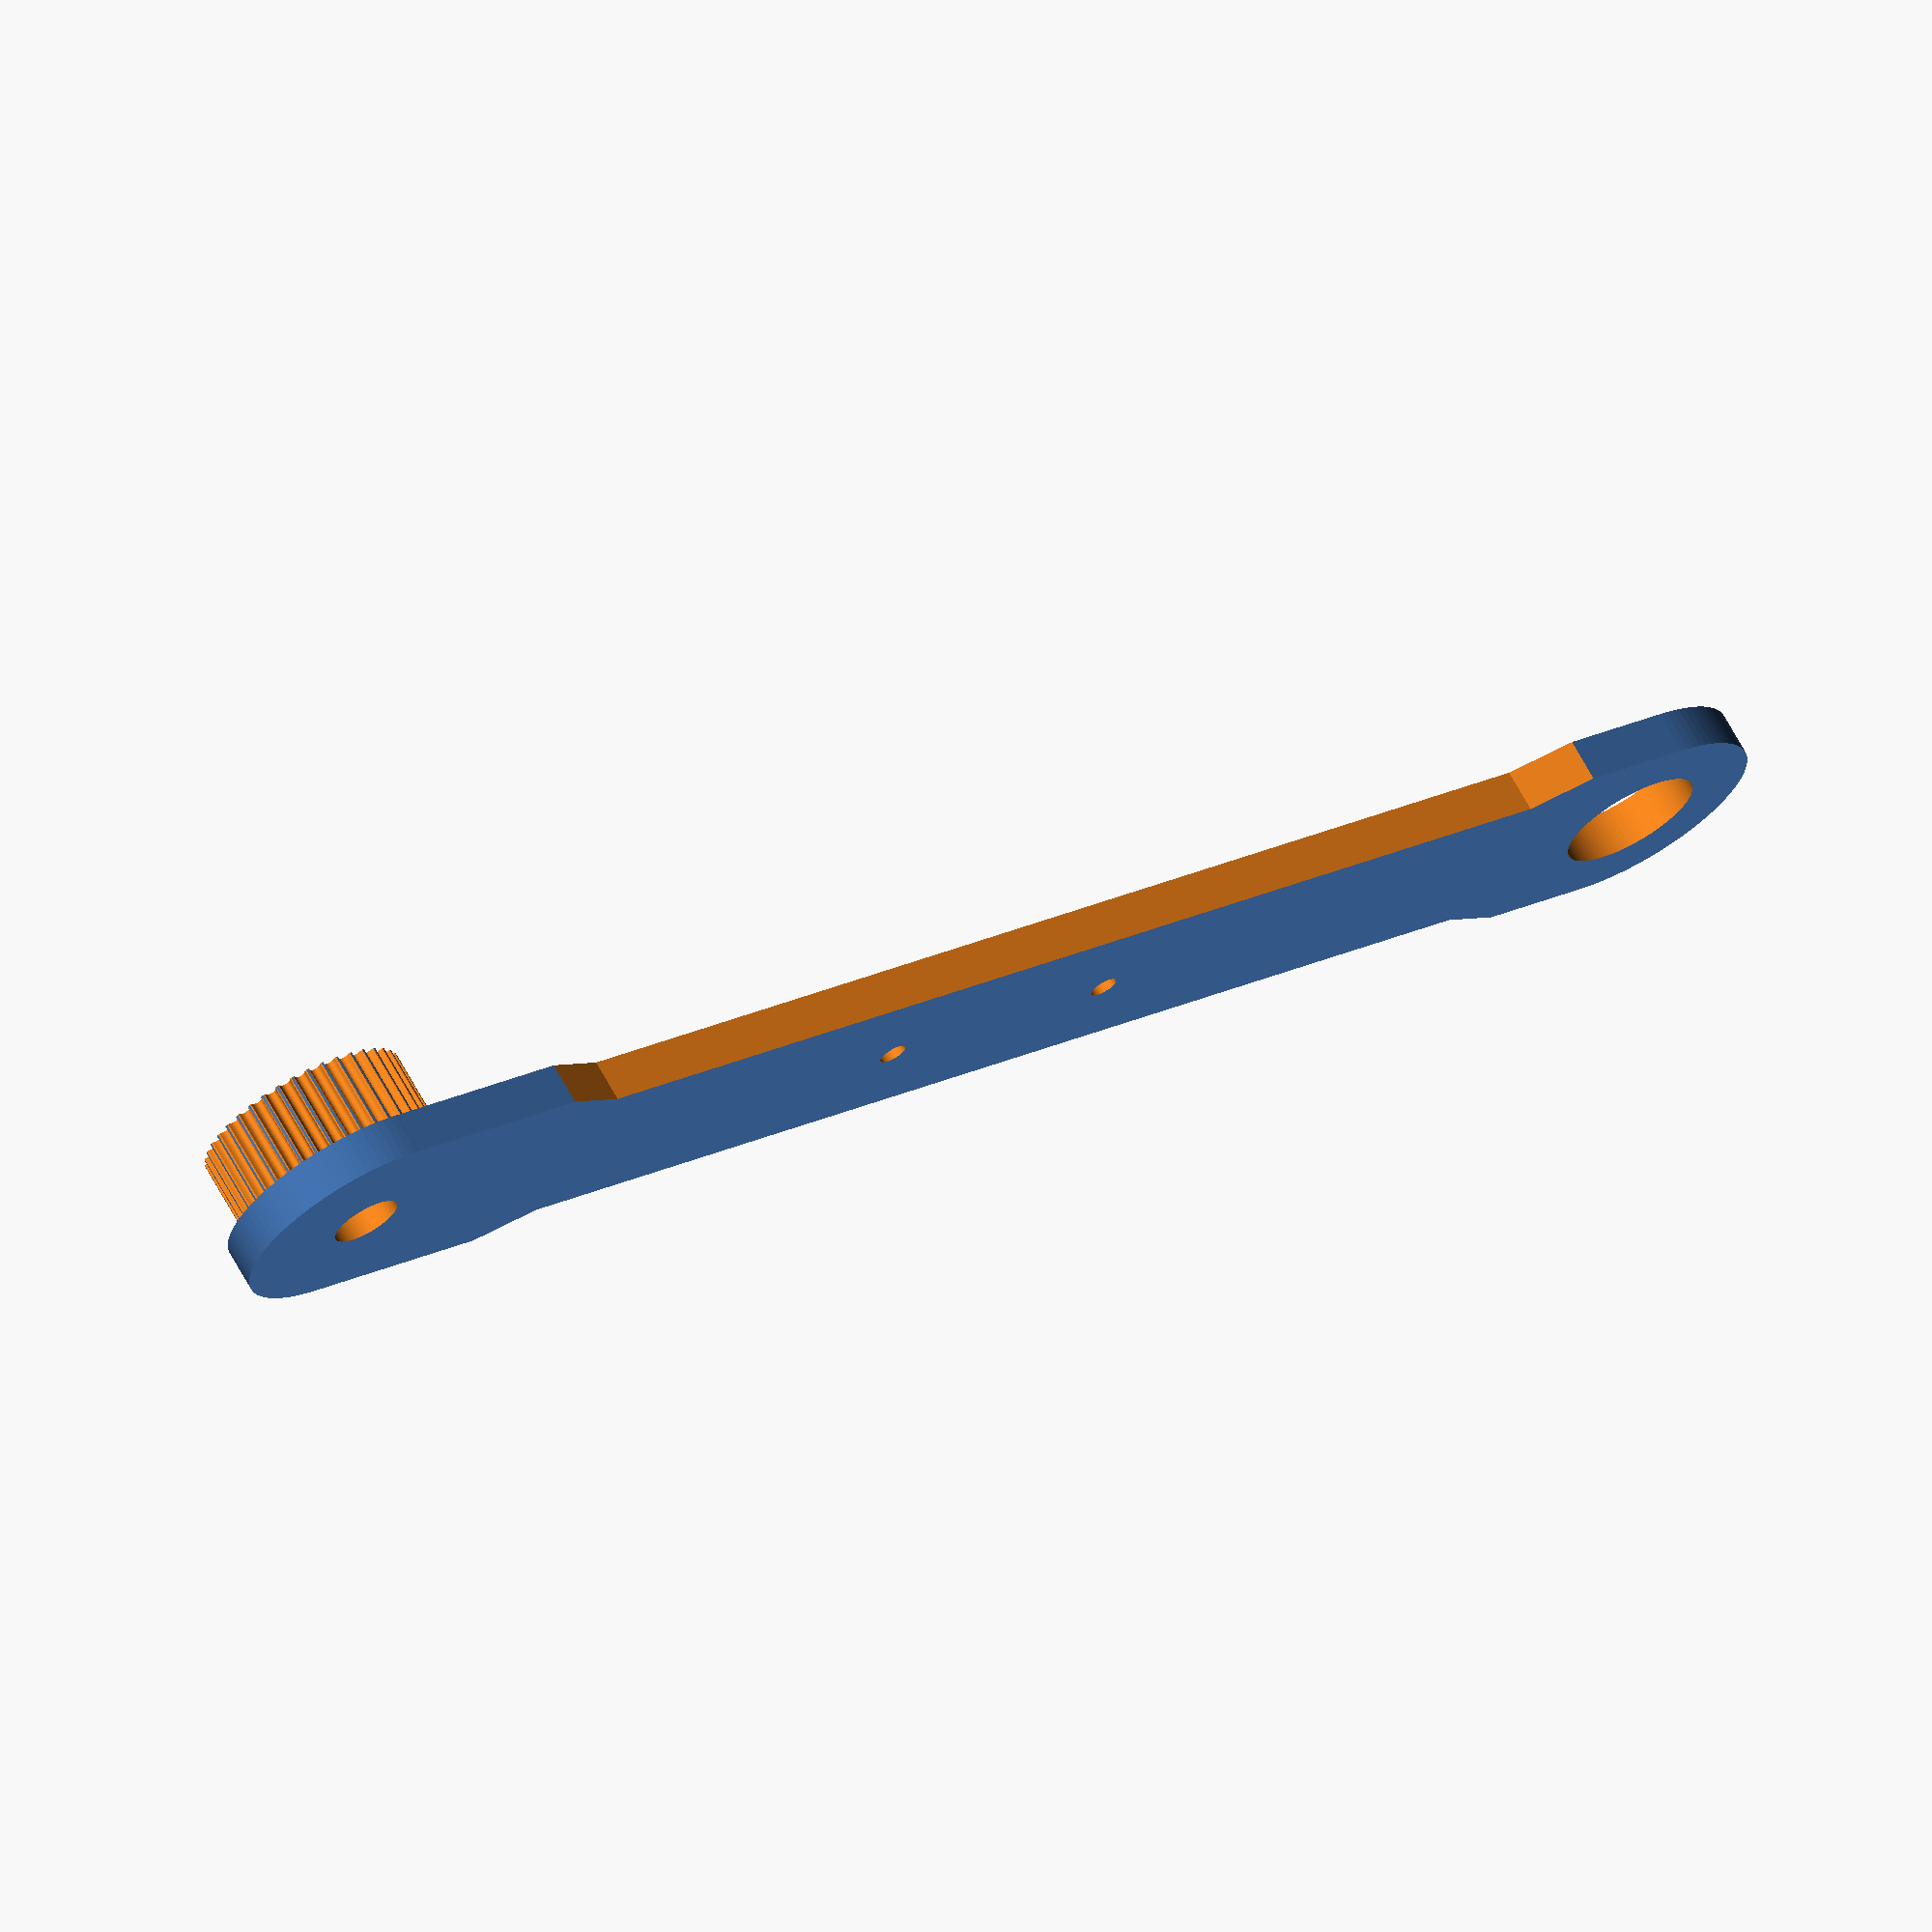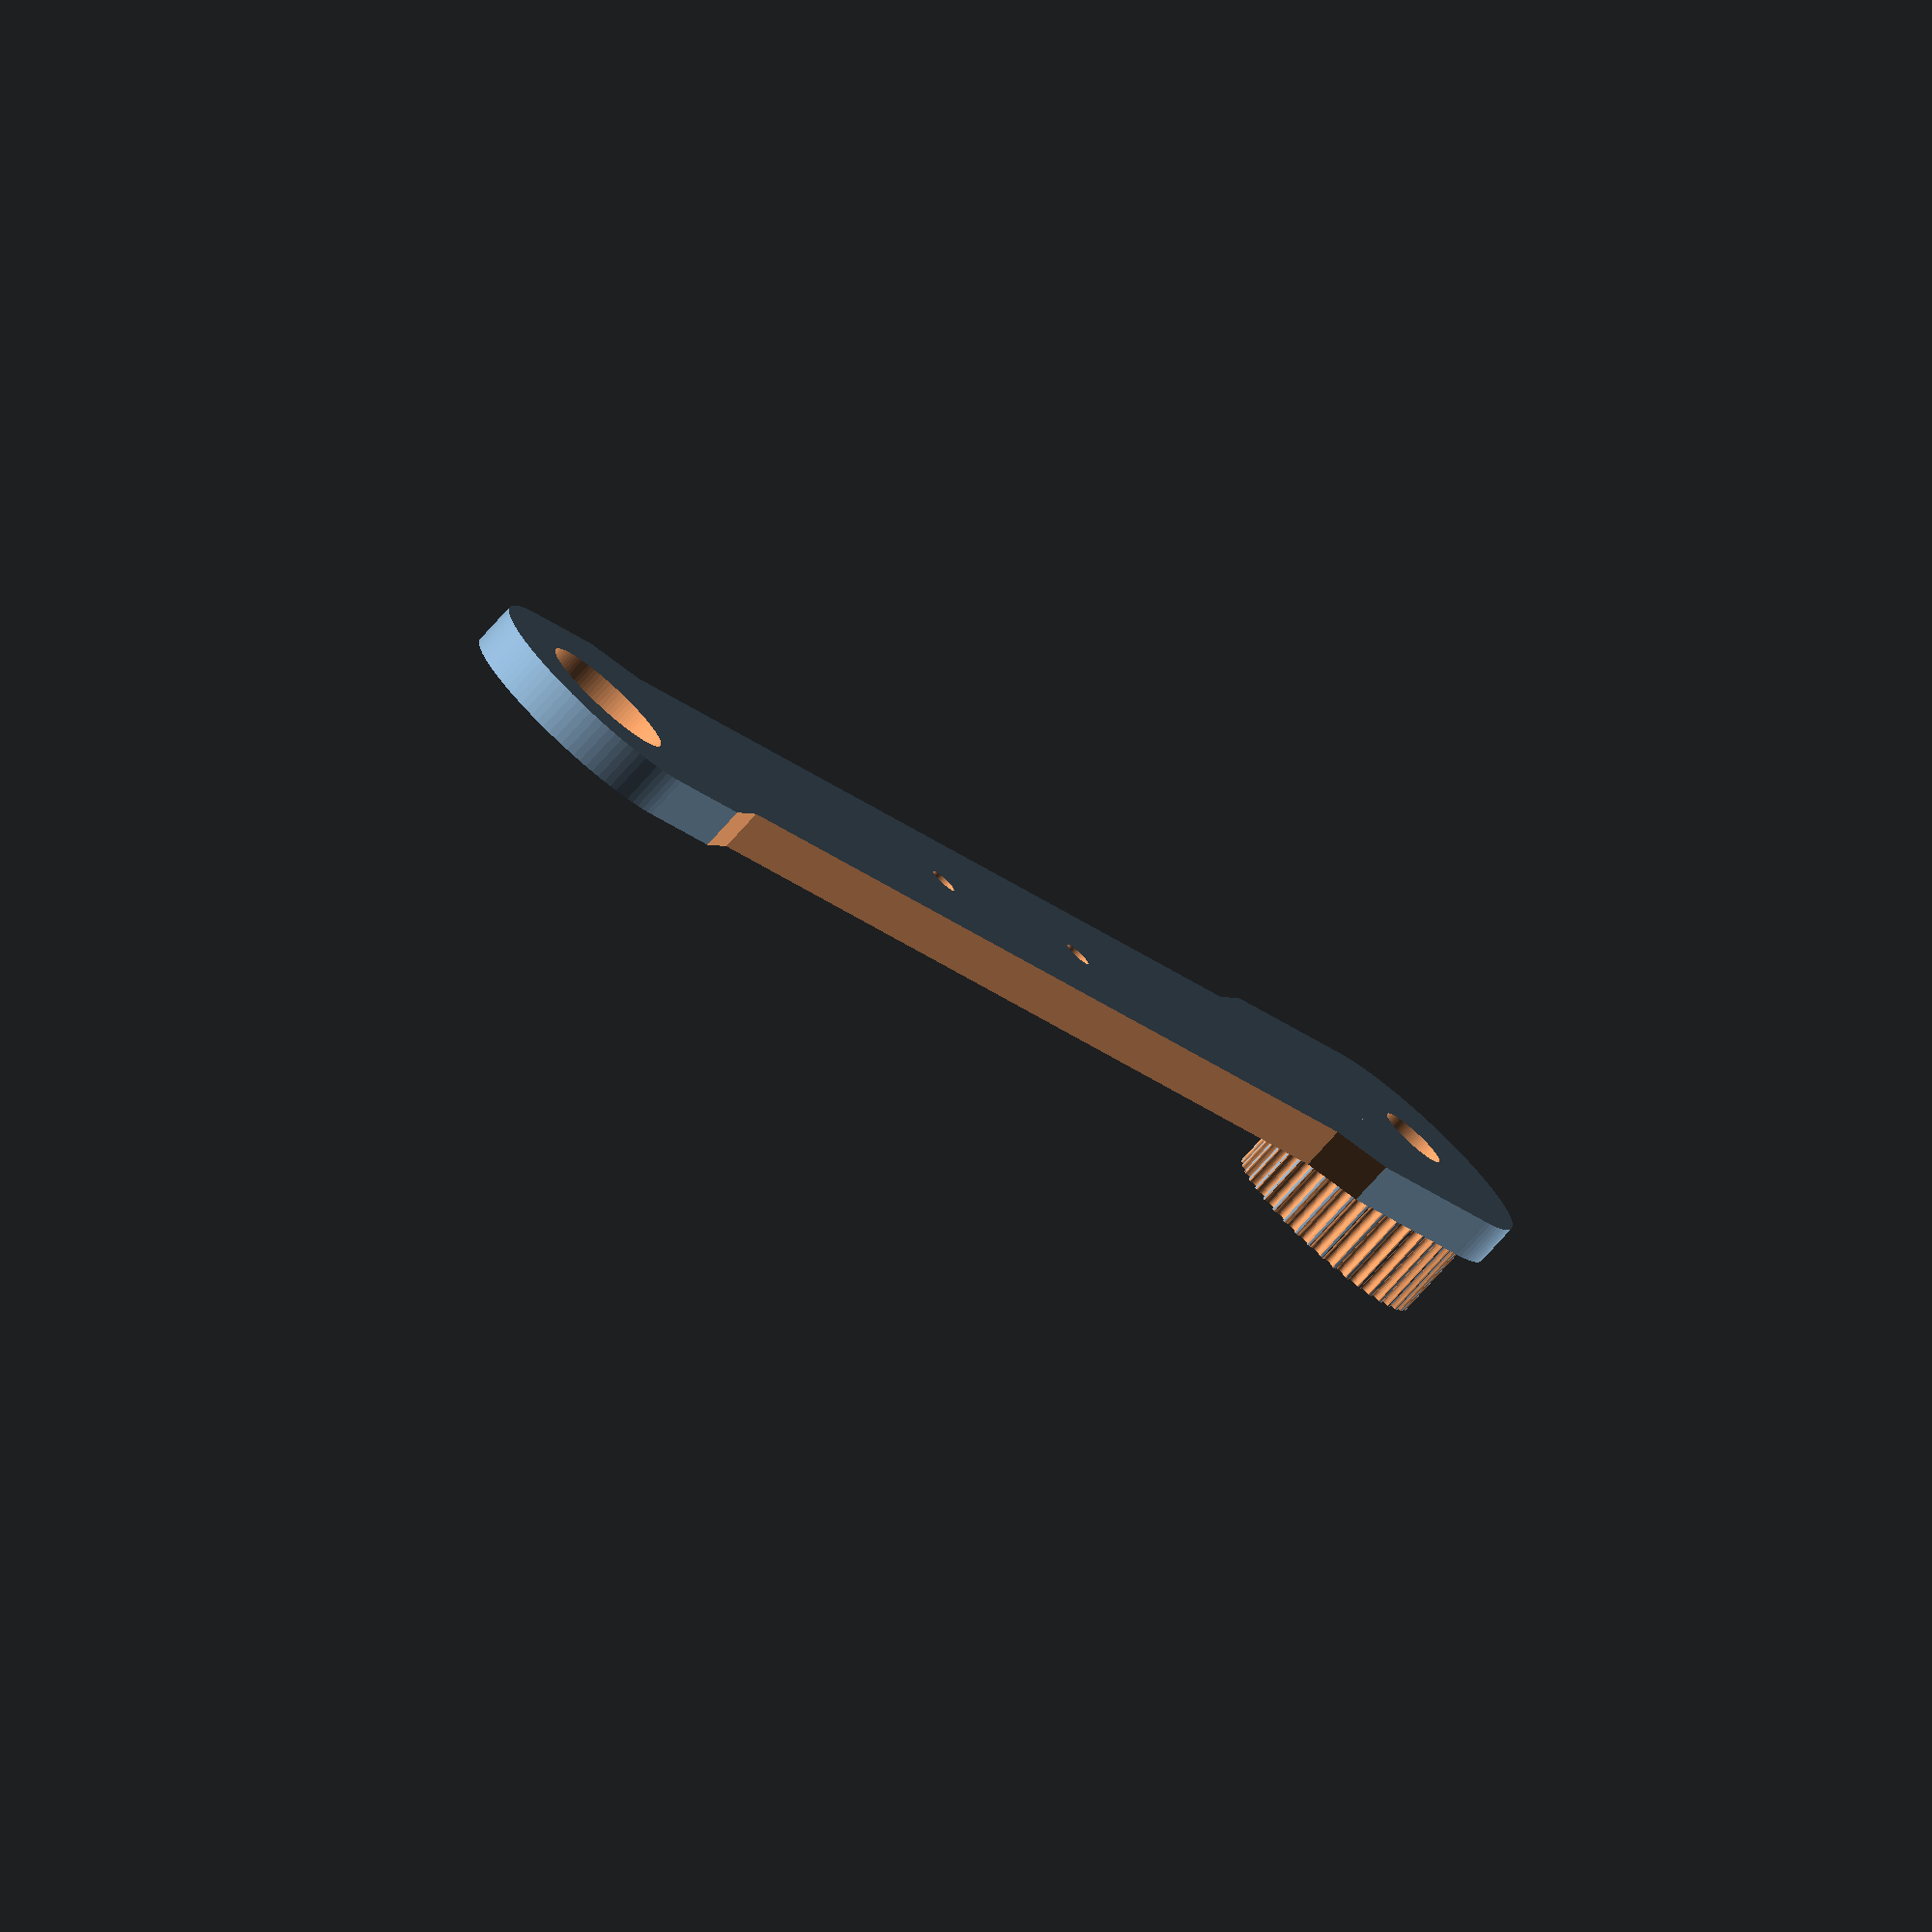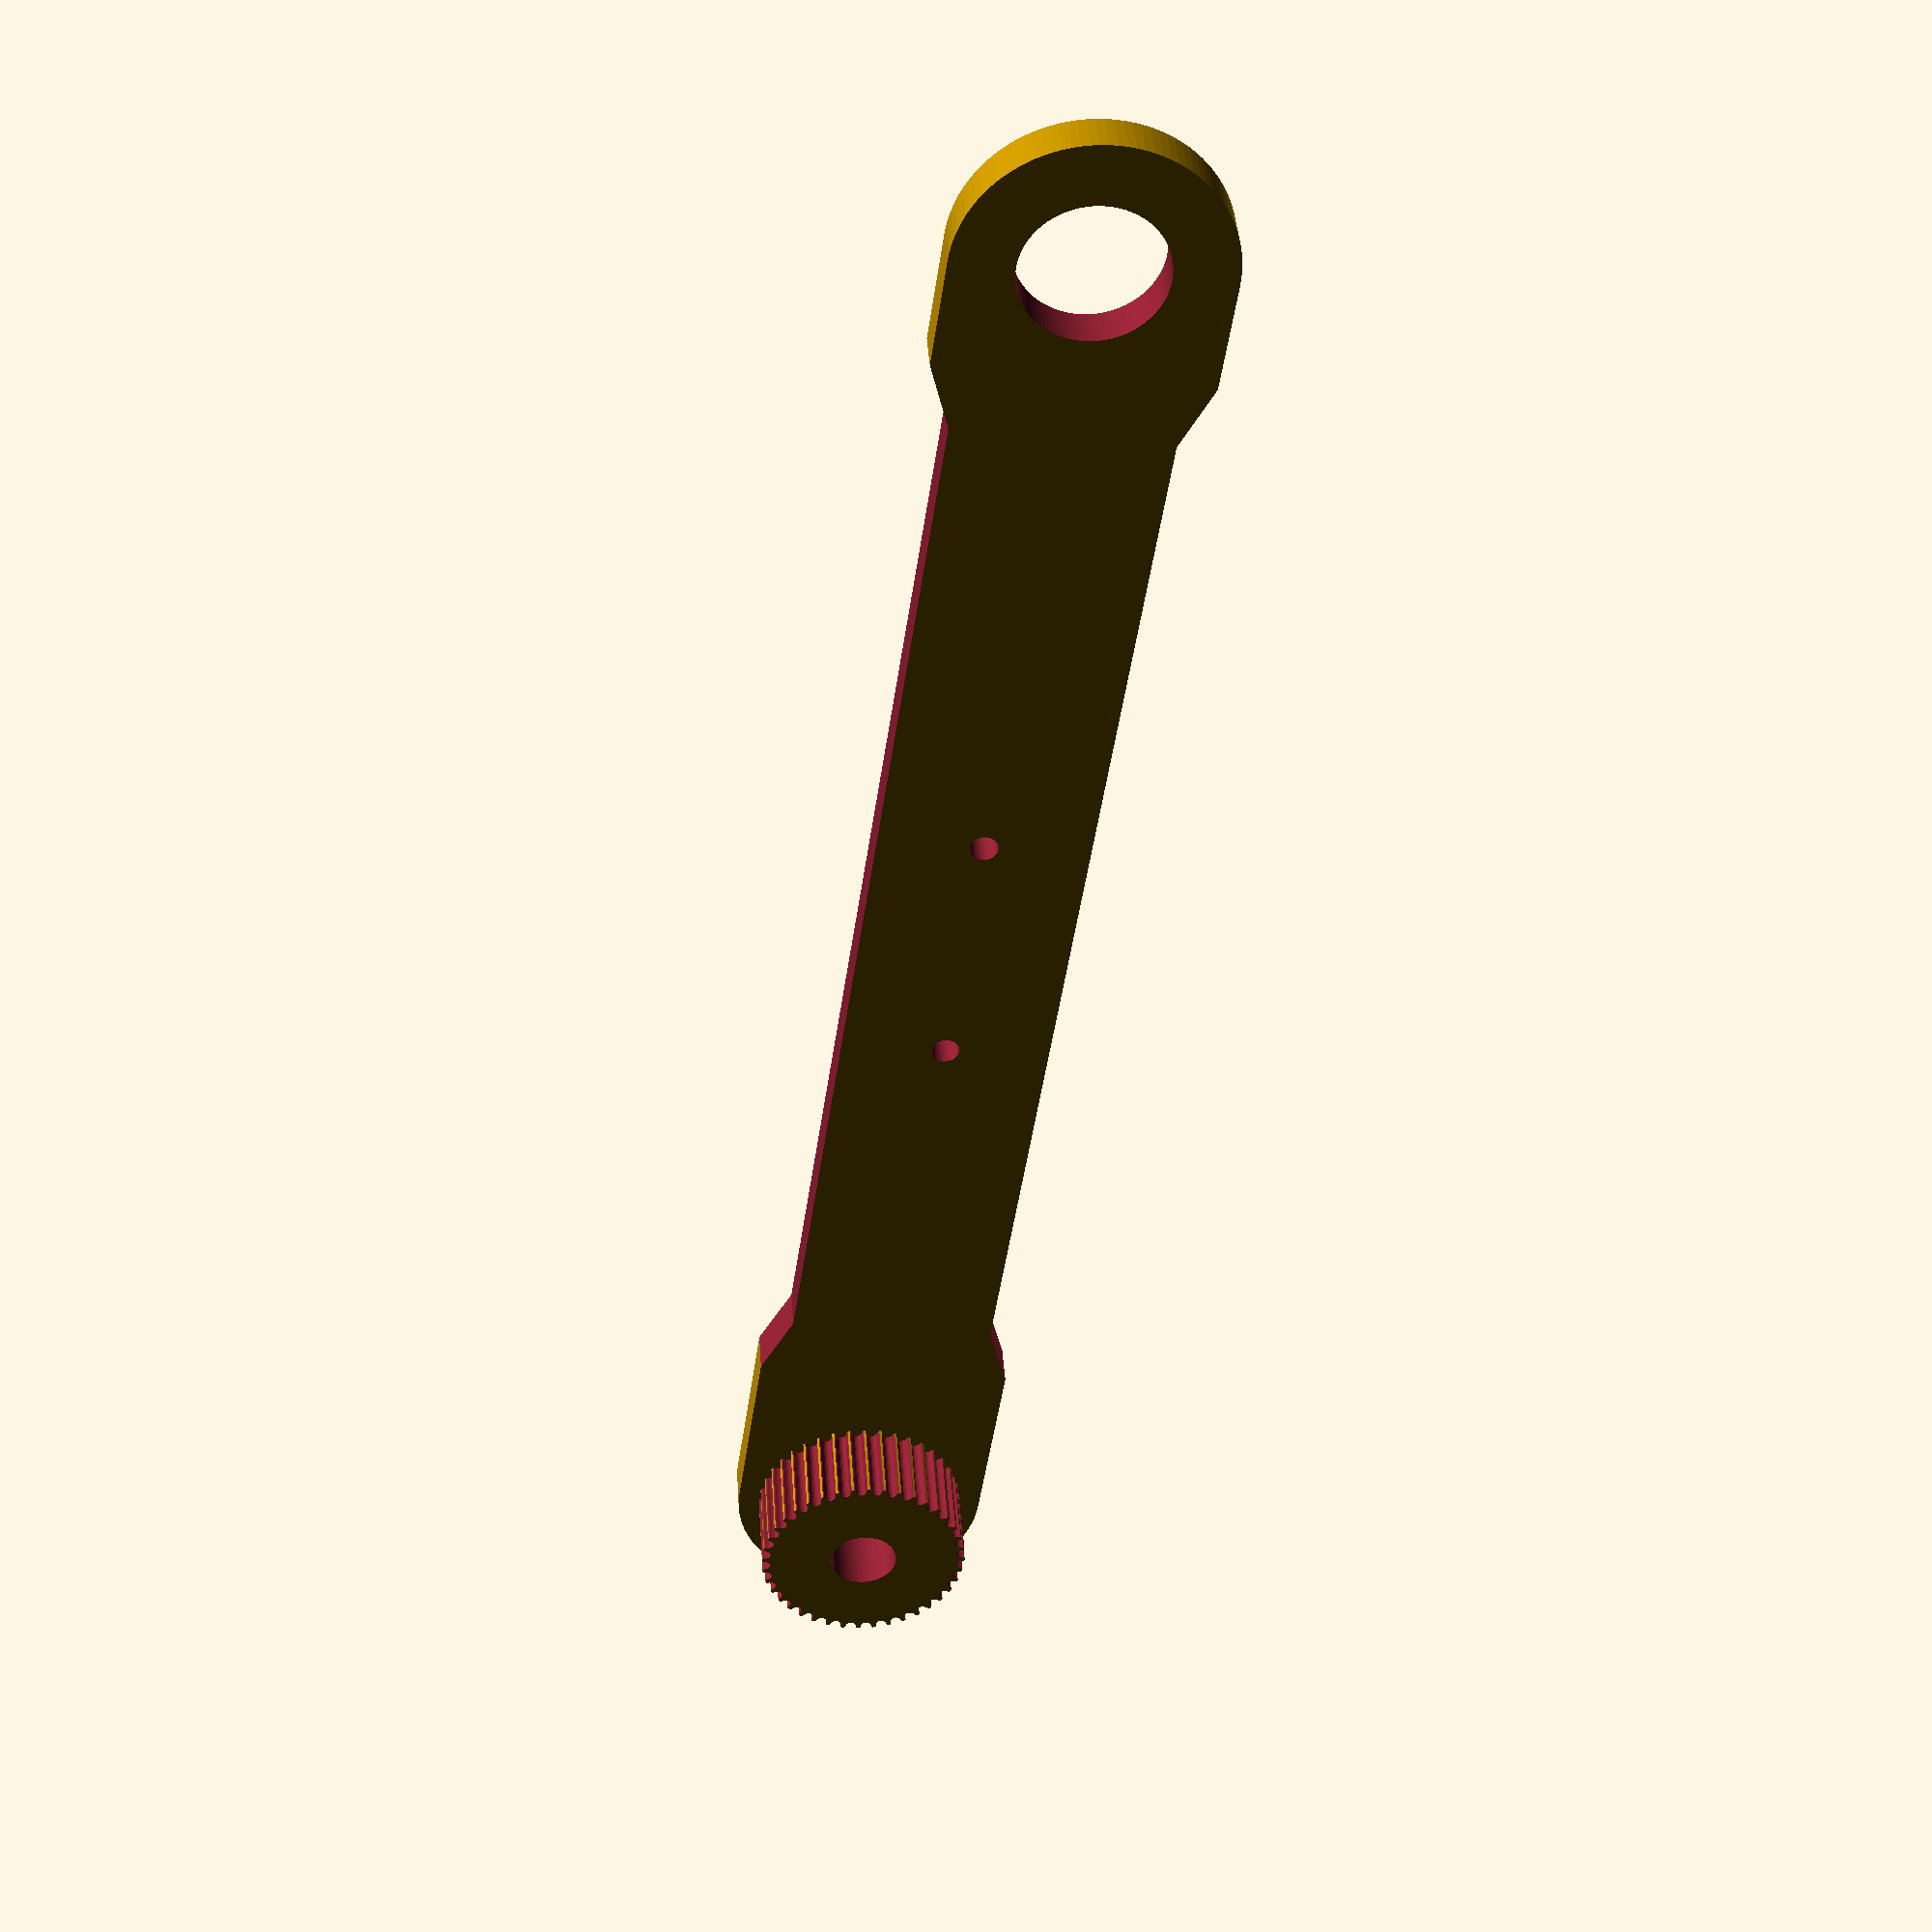
<openscad>
lever_w = 10;
lever_l = 25;

bearing_d = 16;
bearing_h = 5;
shaft_d = 8;

screw_d = 3.2; 

motor_d = 25;

$fn = 100;

// macros
module mirror2(v) {
    children();
    mirror(v) children();
}

module pulley(teeth = 40, height = 12) {
    additional_tooth_width = 0.2; //mm
    additional_tooth_depth = 0.2; //mm

    
    pulley_OD = (2*((teeth*2)/(3.14159265*2)-0.254));
    tooth_depth = 0.764;
    tooth_width = 1.494;
    
	tooth_distance_from_centre = sqrt( pow(pulley_OD/2,2) - pow((tooth_width+additional_tooth_width)/2,2));
	tooth_width_scale = (tooth_width + additional_tooth_width ) / tooth_width;
	tooth_depth_scale = ((tooth_depth + additional_tooth_depth ) / tooth_depth) ;

    module GT2_2mm() {
        linear_extrude(height=height+2) polygon([[0.747183,-0.5],[0.747183,0],[0.647876,0.037218],
        [0.598311,0.130528],[0.578556,0.238423],[0.547158,0.343077],[0.504649,0.443762],[0.451556,0.53975],
        [0.358229,0.636924],[0.2484,0.707276],[0.127259,0.750044],[0,0.76447],[-0.127259,0.750044],
        [-0.2484,0.707276],[-0.358229,0.636924],[-0.451556,0.53975],[-0.504797,0.443762],[-0.547291,0.343077],
        [-0.578605,0.238423],[-0.598311,0.130528],[-0.648009,0.037218],[-0.747183,0],[-0.747183,-0.5]]);
    }

	difference() {	
		rotate ([0,0,360/(teeth*4)]) 
		cylinder(r=pulley_OD/2,h=height, $fn=teeth*4);
	
		//teeth - cut out of shaft
		
		for(i=[1:teeth]) 
        rotate([0,0,i*(360/teeth)]) 
        translate([0,-tooth_distance_from_centre,-1]) 
        scale ([ tooth_width_scale , tooth_depth_scale , 1 ]) 
        {
         GT2_2mm();
        }
	}		
}

module spacer (height = 50, width = 3, hole = shaft_d) {
	difference() {
		cylinder(h = height, d = hole + 2 * width, center = true);
		cylinder(h = height + 1, d = hole, center = true);
	};
}

module arm_side (lenght = 180, width = 30, height = 5, narrowing = true, gear_h = 10, teeth = 40) {
	module body() {
		cube([lenght, width, height], center = true);
		translate([lenght / 2, 0, 0]) 
            cylinder(h = height, d = width, center = true);		
		translate([-lenght / 2, 0, 0]) 
			cylinder(h = height, d = width, center = true);
	}

	module holes() {
		translate([lenght / 2, 0, 0]) 
			cylinder(h = height + 1, d = bearing_d, center = true);
		translate([-lenght / 2, 0, gear_h / 2]) 
			cylinder(h = height + gear_h + 1, d = shaft_d, center = true);
		mirror2([1,0,0]) 
            translate([width / 2, 0, 0]) 
				cylinder(h = height + 1, d = screw_d, center = true);
	}

	module side_cuts() {
		mirror2([0,1,0]) {
                linear_extrude(height = height + 1, center = true) {
                    polygon([[lenght/2 - 10, width/2+1], 
                            [-lenght/2 + 20, width/2+1],
                            [ -lenght/2 + 30, width/2 - 3],
                            [lenght/2 - 20, width/2 - 3]]);
                }
            }
	}

	translate([lenght / 2, 0, 0]) 
	difference() {
		union() {
			body();
            translate([-lenght / 2,0,height / 2])
                pulley(teeth = teeth, height = gear_h);
		};
		union(){
			holes();
			if(narrowing == true) { 
				side_cuts();
			}
		};	
	};
}

module end(lenght = 50, height = 30, width = 20, gear_w = 10, teeth = 40) {
	module center() {
		translate([lenght / 2 - height / 4, 0, 0])
			cube([lenght - height / 2, width - gear_w, height], center = true);
		rotate([90,0,0])
			cylinder(h = width - gear_w, d = height, center = true);
		
	}
    
	module sides() {
		difference() {
			translate([(lenght - height / 2 )/ 2, 0, 0])
				cube([lenght - height / 2, width, height], center = true);
			rotate([90,0,0])
				cylinder(h = width + 1, d = (2*((teeth*2)/(3.14159265*2)-0.254)) + 1, center = true);
            mirror2([0,0,1])
                rotate([0,-45,0])
                translate([height / 2, 0, height / 2])
                cube([height, width + 1, height], center = true);
		}
	}
	
	difference() {
		union() {
            translate([0,gear_w / 2,0])
                center();
            translate([0, -(width - gear_w-gear_w) / 2,0])
                rotate([90,0,0])
                pulley(teeth = teeth, height = gear_w);
			sides();
		}
		union() {
			rotate([90,45 / 2,0])
				cylinder(h = width + 1, d = shaft_d, center = true);
		}
	}
}

module motor() {
		motor_d = 28;
		motor_l = 60; 
		shaft_d = 7;
		screw_ch_w = 1;
		screw_ch_h = 2;
		screw_pos = 17 / 2;
		
		height = 3;
		
		translate([0, 0, - motor_l / 2])
			cylinder(h = motor_l, d = motor_d, center = true);
		translate([0, 0, height / 2])
			cylinder(h = height + 1, d = shaft_d, center = true);
		mirror2([1,0,0]) {
			translate([screw_pos, 0, 0])
				union(){
					translate([0, 0, height / 2])
						cylinder(h = height + 1, d = screw_d, center = true);
					translate([0, 0, height + 0.25])
						cylinder(h = 0.5, d = screw_d + 2 * screw_ch_w,
								center = true);
					translate([0, 0, 0])
						rotate_extrude() 
							polygon([[ screw_d / 2,height - screw_ch_h],
									[0,height - screw_ch_h],
									[0,height],
									[ screw_d / 2 + screw_ch_w,height]]);
						
					};
		}
	}


module body() {
    height = 60;
    arm_width = 55;
    
    module side_holder() {
        difference() {
            union() {
                translate([0,0,-height / 2])
                    cube([30,5,height], center = true);
                rotate([90,0,0])
                    cylinder(h = 5, d = 30, center = true);
                }
            
            rotate([90,0,0])
                    cylinder(h = 6, d = shaft_d, center = true);
        }
    }
    
    module stabilizer() {
        difference() {
            union() {
                translate([-20,0,-height / 2])
                    cube([40,5,height], center = true);
                translate([-40,0,-height / 2])
                    cube([10,5,height], center = true);
                translate([-40,0,0])
                    rotate([90,0,0])
                    cylinder(h = 5, d = 10, center = true);
            }
            union() {
                translate([-40,0,0])
                    rotate([90,0,0])
                    cylinder(h = 6, d = screw_d, center = true);
                rotate([90,0,0])
                    cylinder(h = 6, r = 35, center = true);
            }
        }   
    }
    
    module center() {
        difference() {
            union() {
                translate([0,0,(-height - 35) / 2])
                      cube([5,arm_width ,height - 35], center = true);
                translate([0,0,-height + (5 / 2)])
                      cube([30,arm_width ,5], center = true);
            }
        }
    }
    
    module motor_back() {
        translate([-20,-17,(-height - 35) / 2])
            cube([40, 5, height - 35], center = true);
        translate([-20,-8.5,-height + (5 / 2)])
            cube([40, 12, 5], center = true);
    }
    
    module motor_front() {
        translate([20,5,(-height - 35) / 2])
            cube([40, 5, height - 35], center = true);
    }
    
    difference() {
        union() {
            center();
            stabilizer();
            motor_front();
            motor_back();
            mirror2([0,1,0]) 
                translate([0, arm_width / 2 + 2.5,0])
                    side_holder();
        }
        union() {
            translate([-25,-16.5,-45])
                rotate([90,0,0])
                motor();
            translate([25,4.5,-45])
                rotate([-90,0,0])
                motor();
            
        }
    }
}
//---------//
// testing //
//---------//


//spacer(height = 29);
arm_side();

//end();
//motor();
//body();


/*
translate([0,-6,0])
    rotate([90,0,0])
    color("blue")
    spacer(height = 29);

translate([0,17,0])
    rotate([90,0,0])
    color("blue")
    spacer(height = 7);

mirror2([0,1,0])
    translate([0,26.5,0])
    rotate([90,0,0])
    color("green")
    spacer(height = 2);

mirror2([0,1,0])
    translate([0,23,0])
    rotate([90,-90,0])
    color("red")
    arm_side(angle = 90);
    //*/
</openscad>
<views>
elev=291.0 azim=154.2 roll=151.1 proj=o view=solid
elev=77.0 azim=47.5 roll=138.0 proj=o view=wireframe
elev=319.3 azim=278.4 roll=356.0 proj=p view=wireframe
</views>
